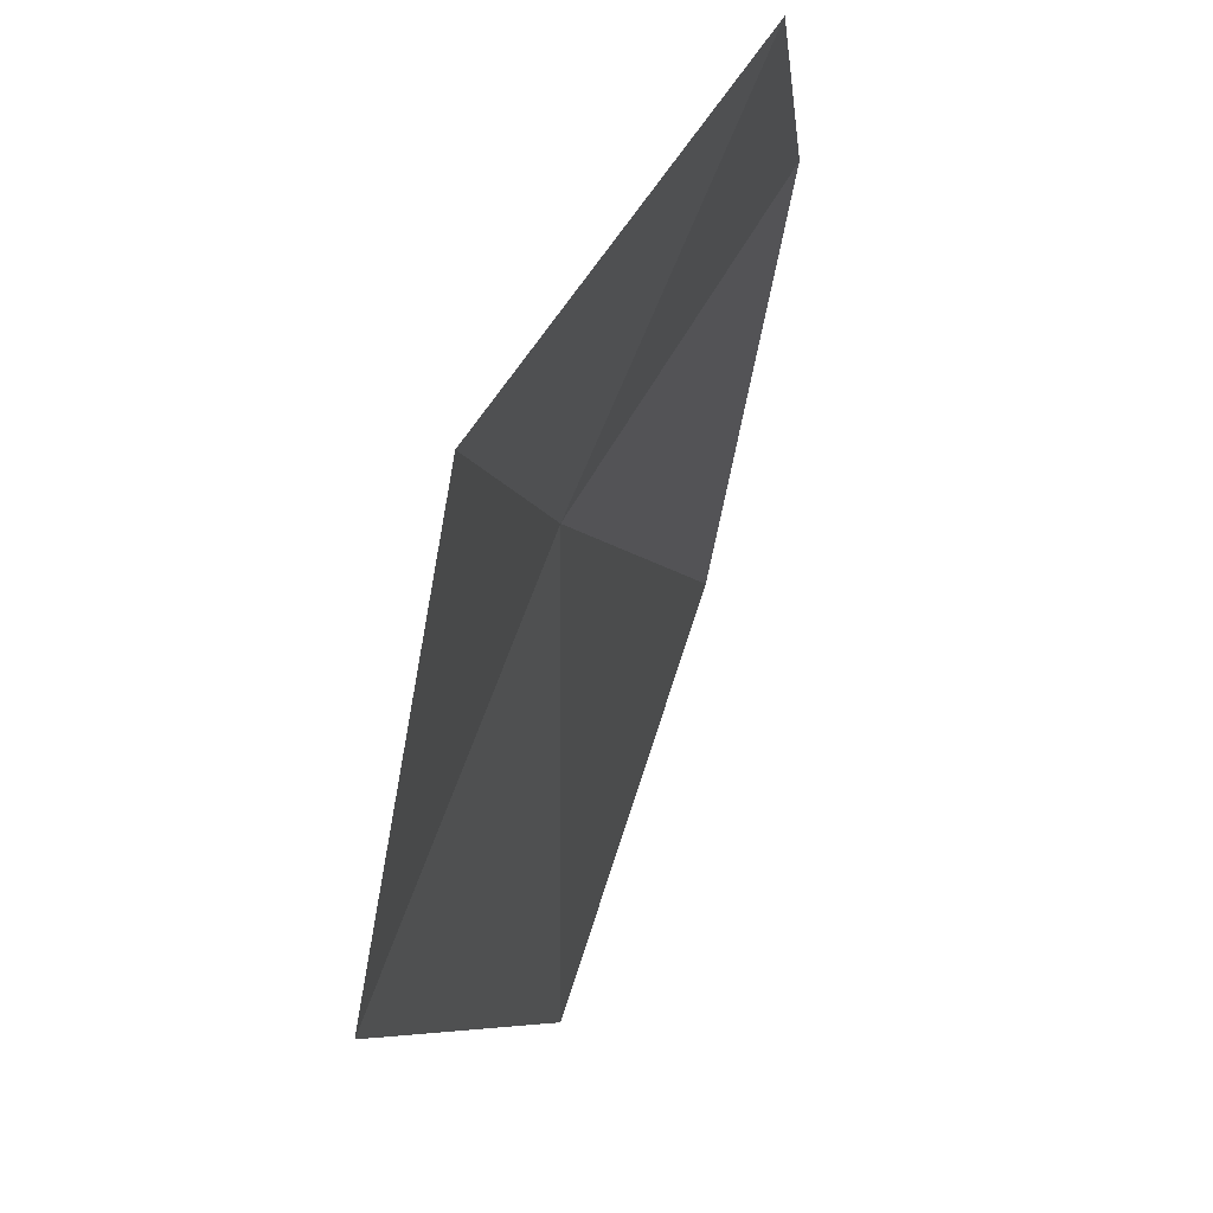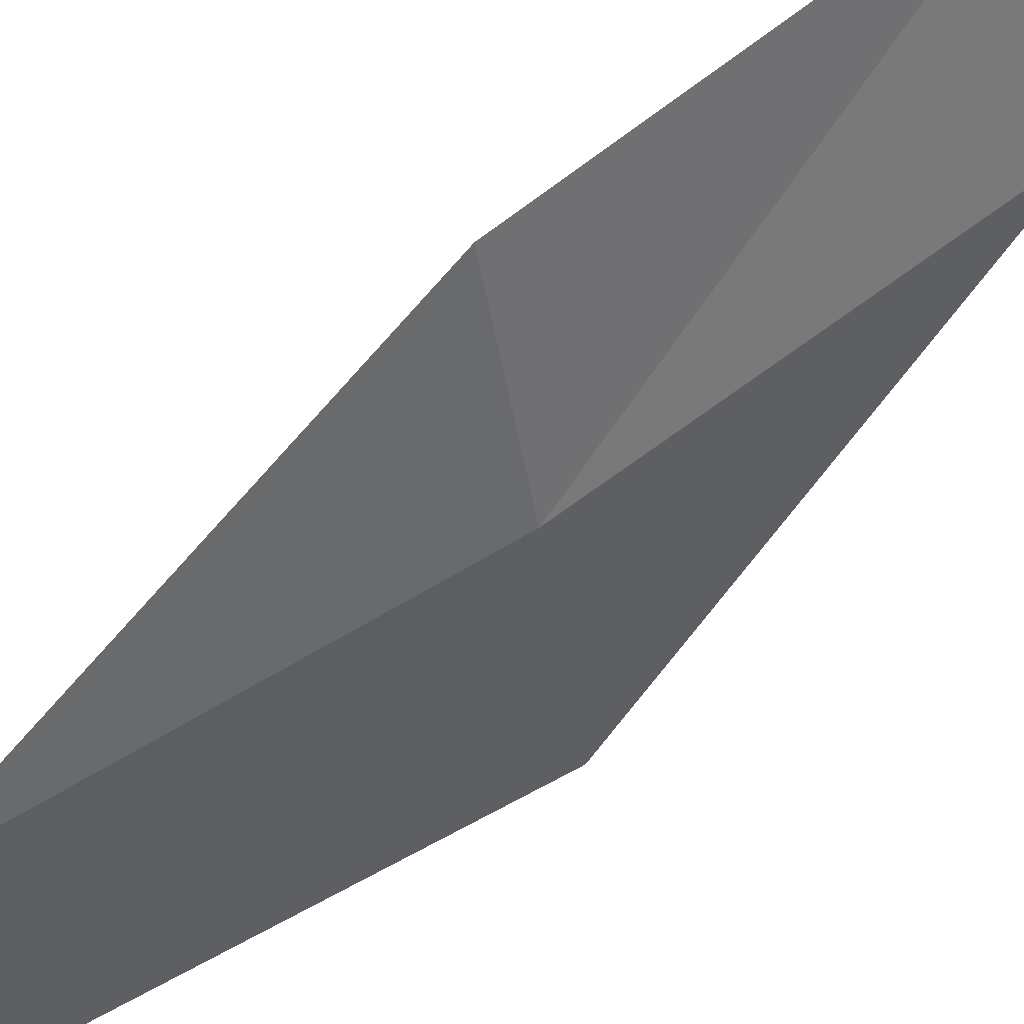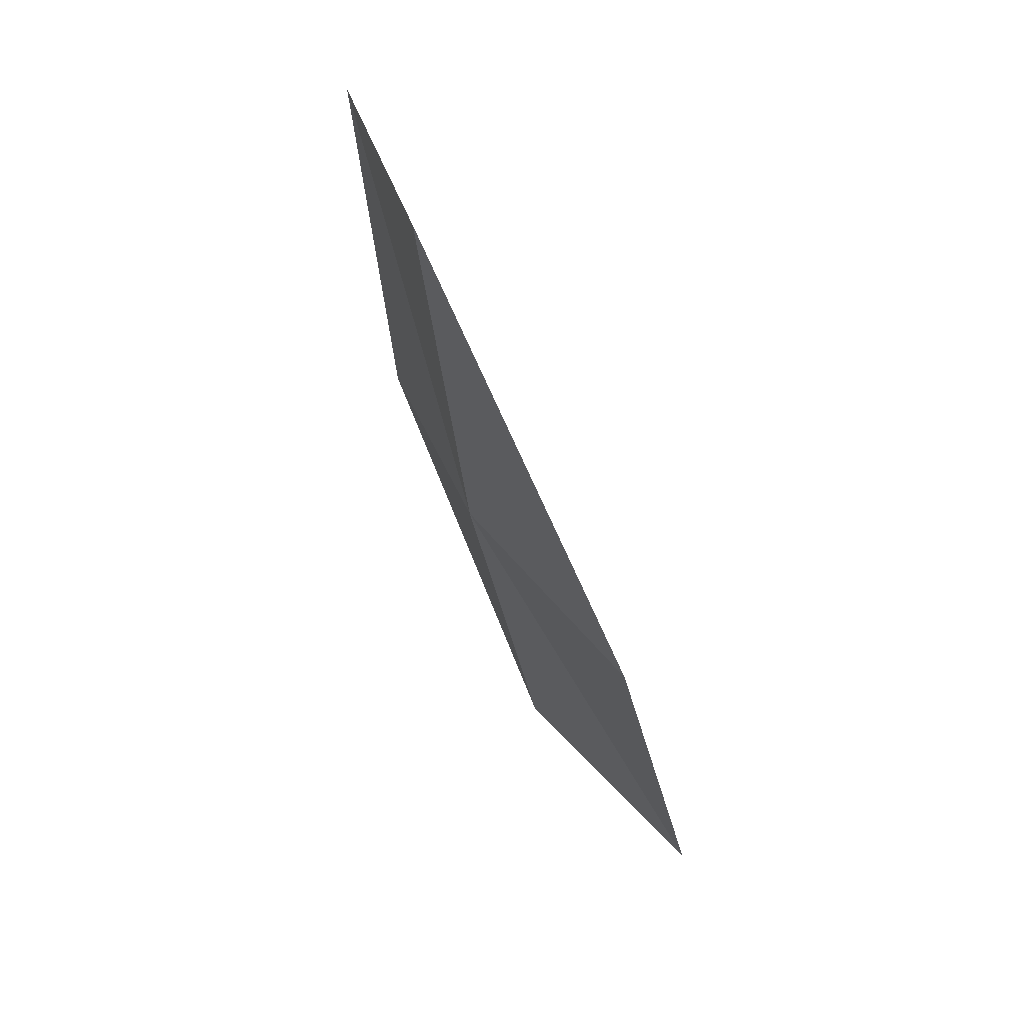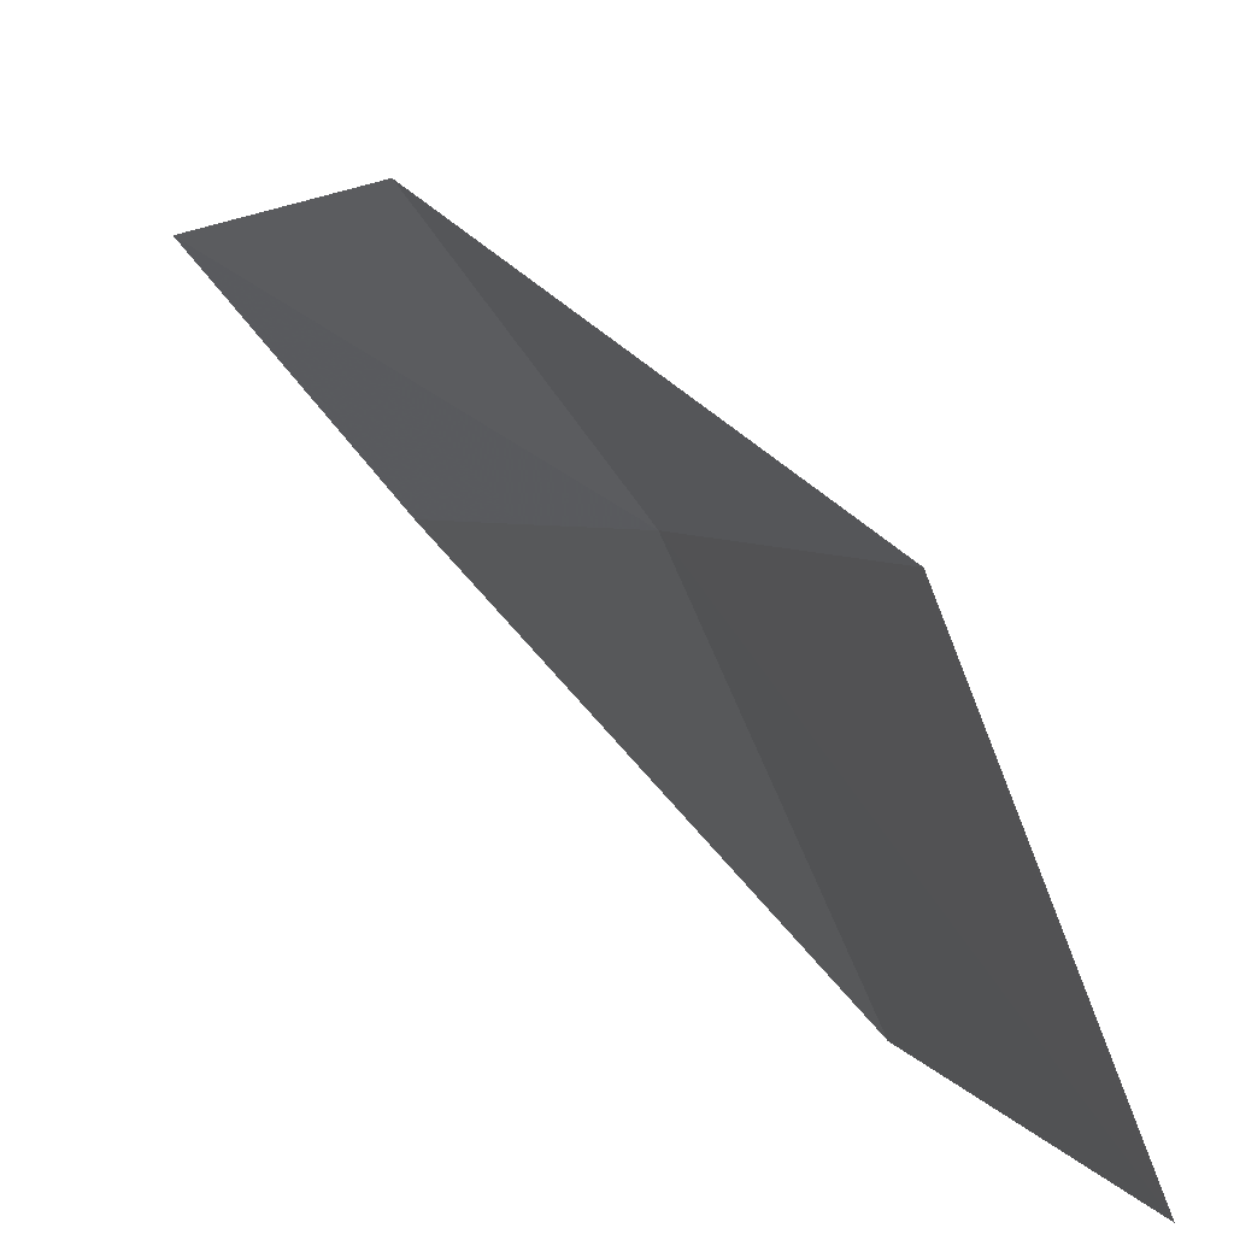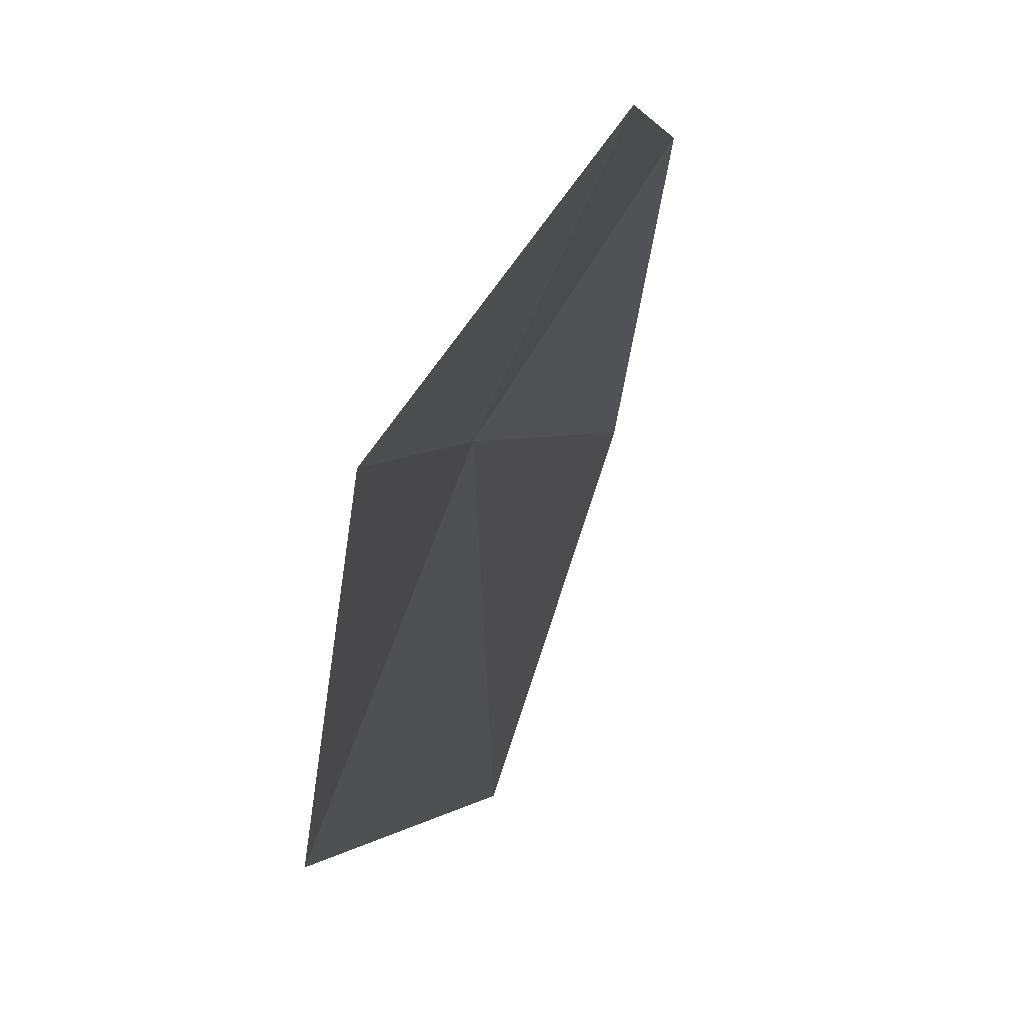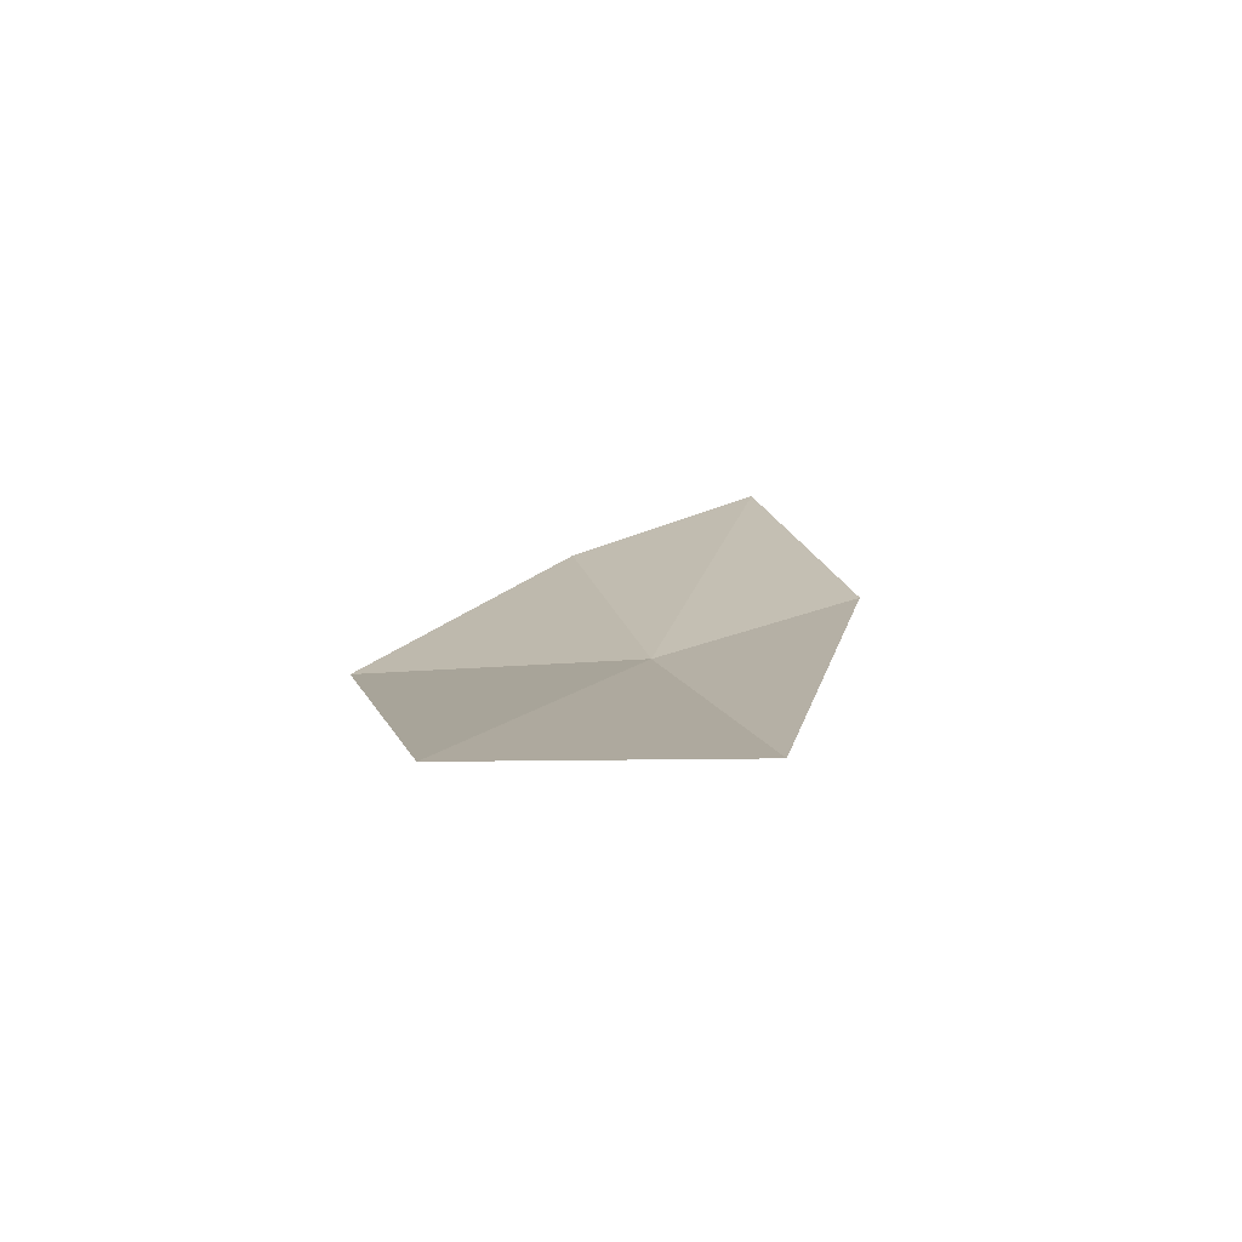
<metadata>
{"format":"obj","ext":"obj","renderer":"f3d","projection":"perspective","resolution":1024,"background":"white","views":[{"elev":-7.0,"azim":166.8,"up":"+Z"},{"elev":79.8,"azim":35.8,"up":"+Z"},{"elev":30.0,"azim":123.4,"up":"+Y"},{"elev":6.4,"azim":-38.2,"up":"+Z"},{"elev":-1.1,"azim":168.6,"up":"+Z"},{"elev":-59.5,"azim":-115.2,"up":"+Y"}]}
</metadata>
<code>
v 11.22 -8.747 18.52
v 10.6 -10.11 18.6
v 10.86 -10.36 17.67
v 11.54 -8.998 17.61
v 10.86 -8.461 19.13
v 11.68 -7.363 18.42
v 11.27 -7.1 19.01
f 1 3 2
f 1 4 3
f 1 2 5
f 1 6 4
f 1 5 7
f 1 7 6

</code>
